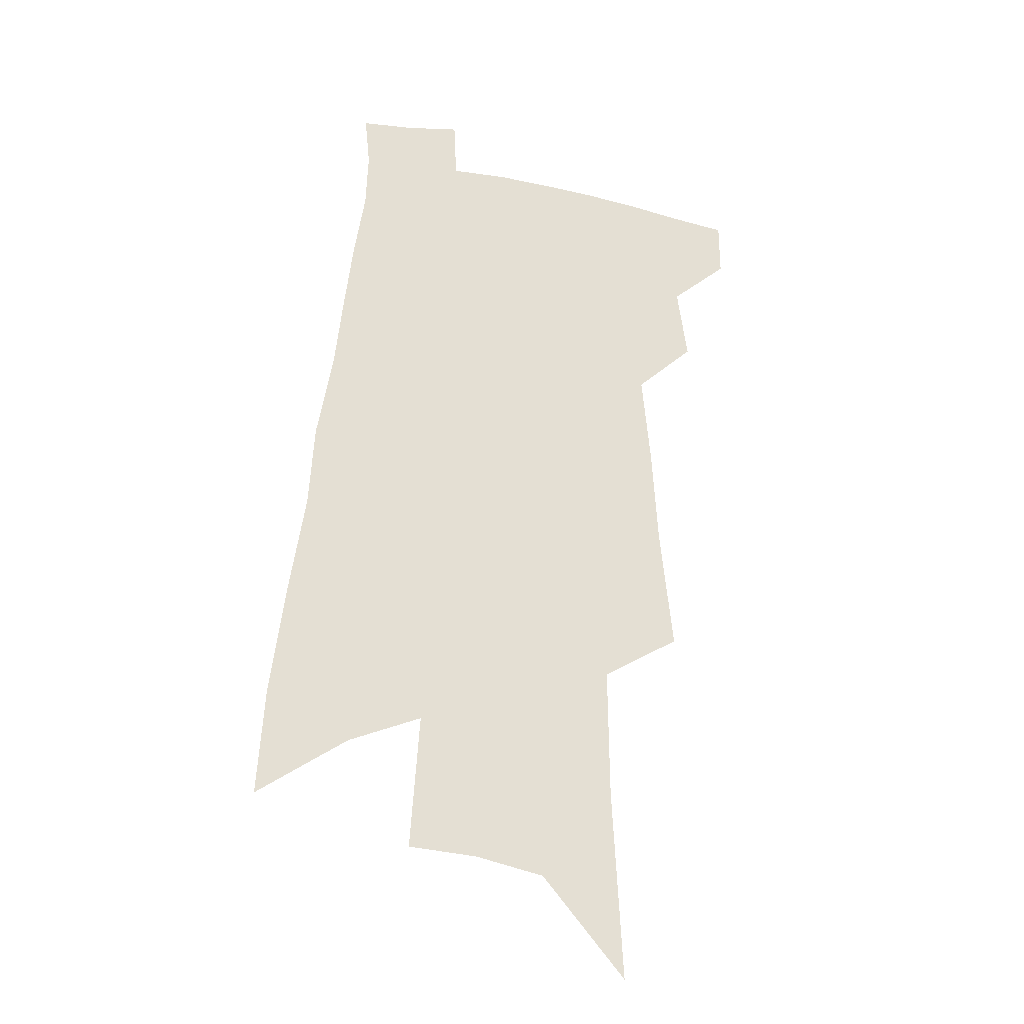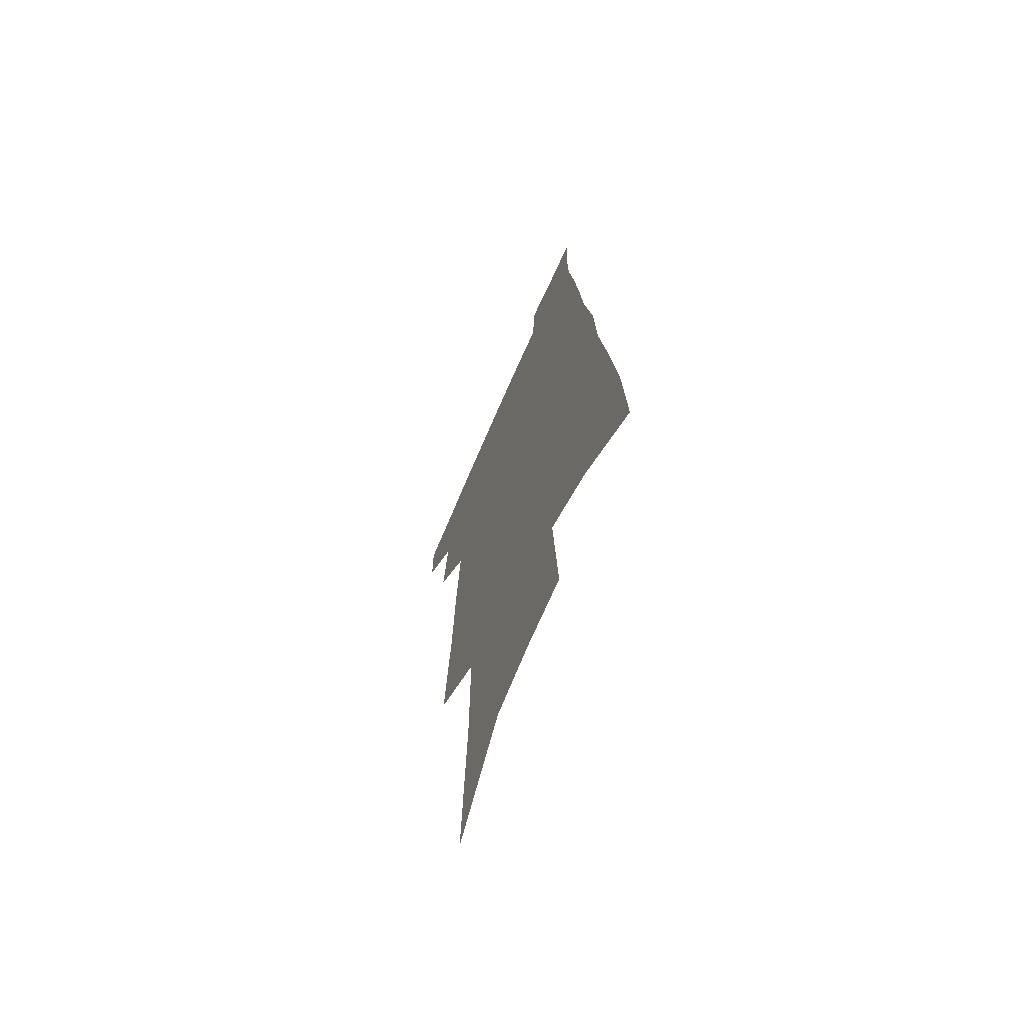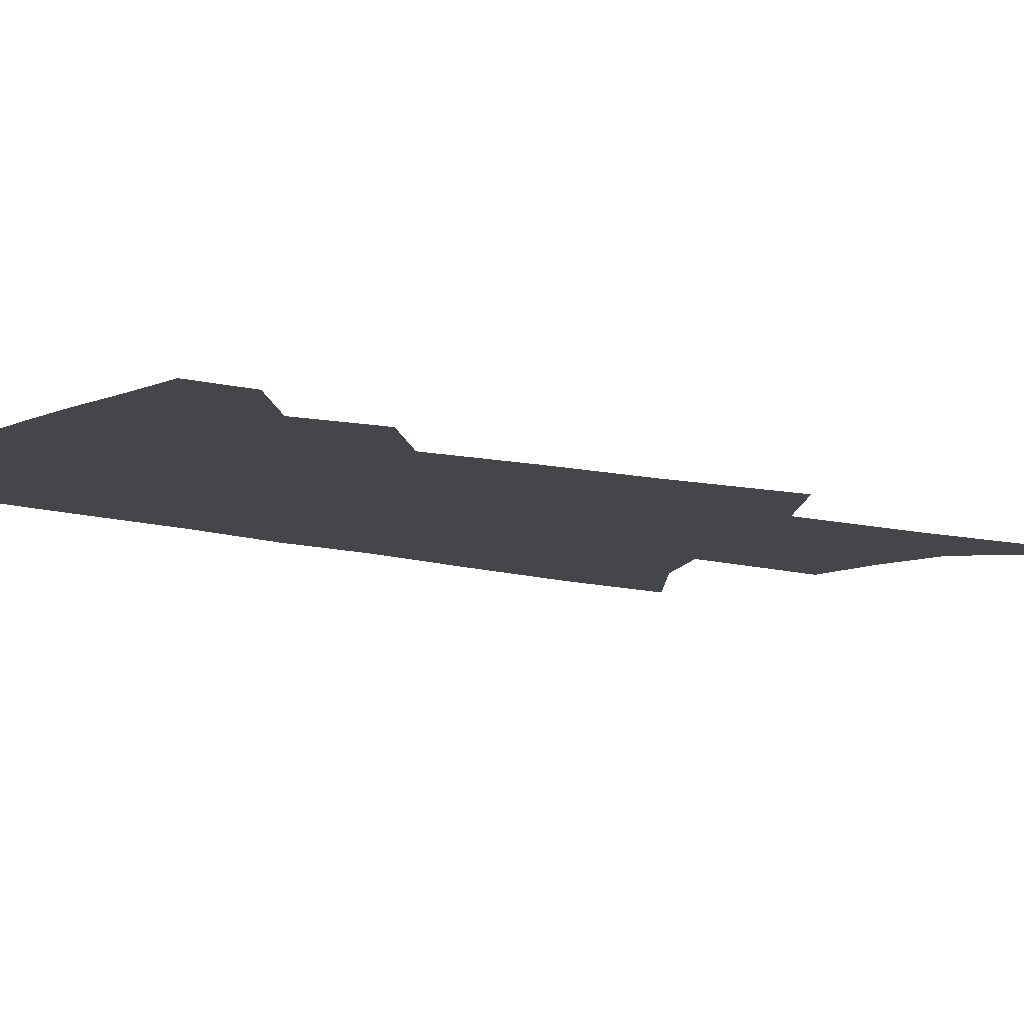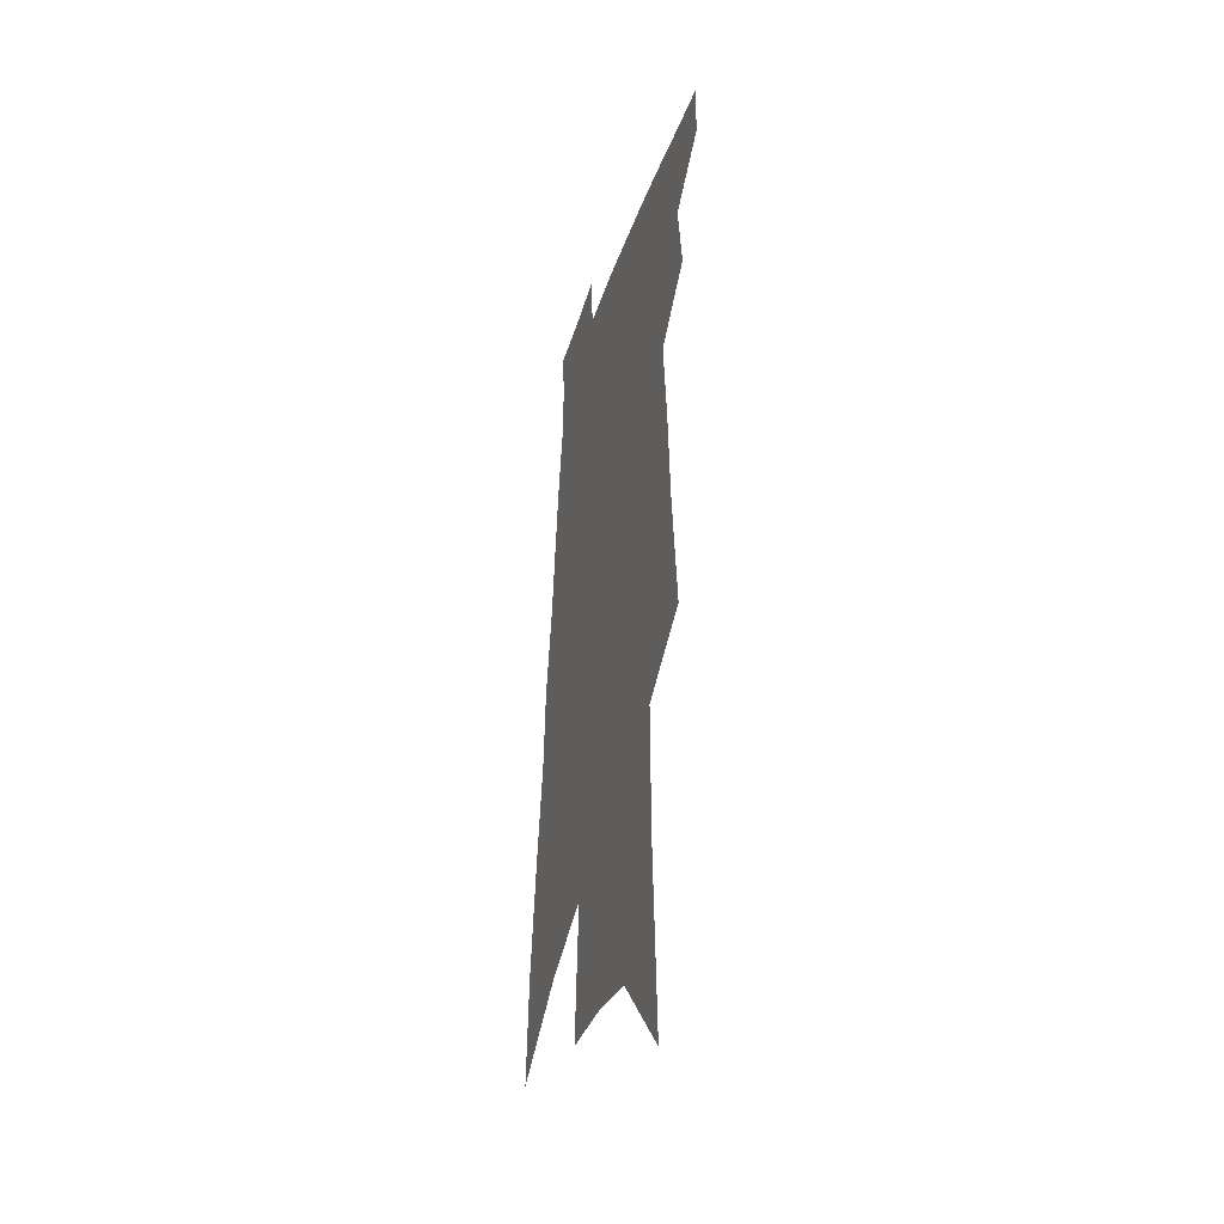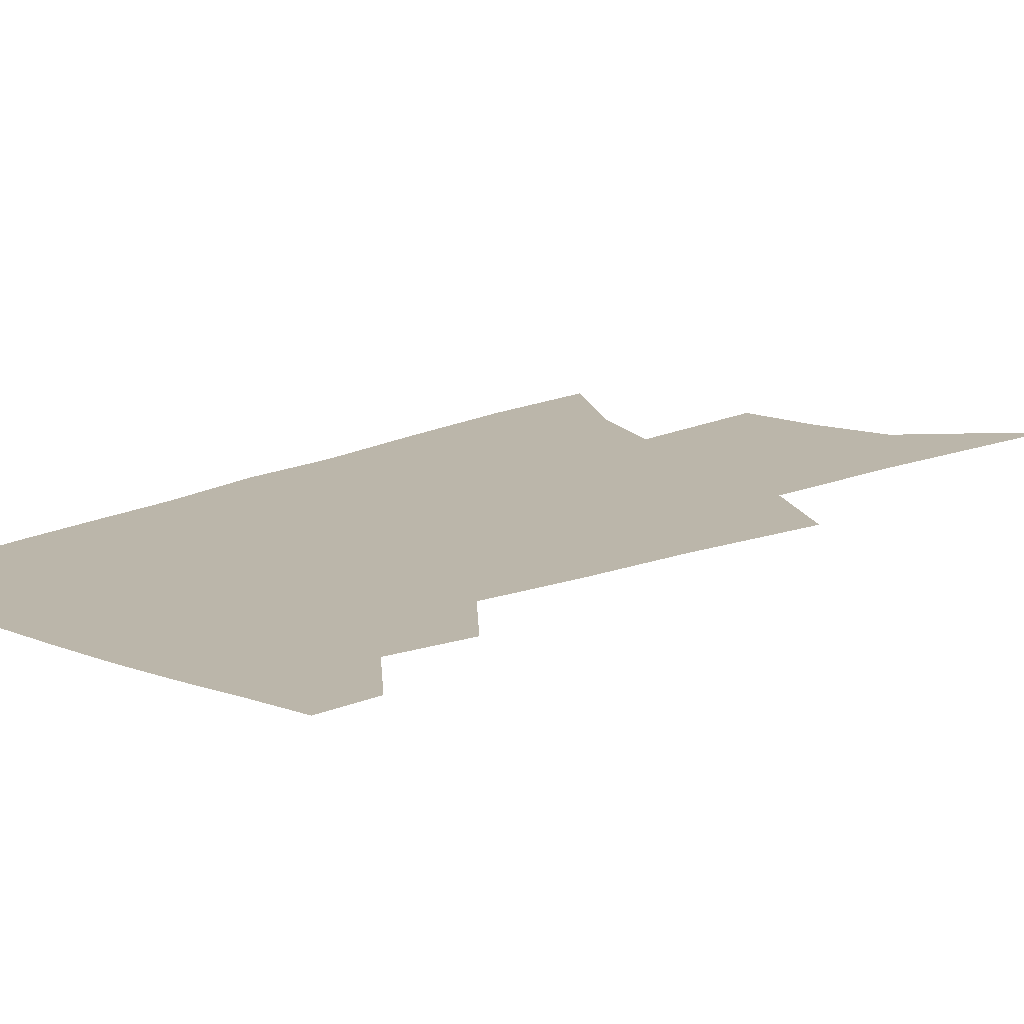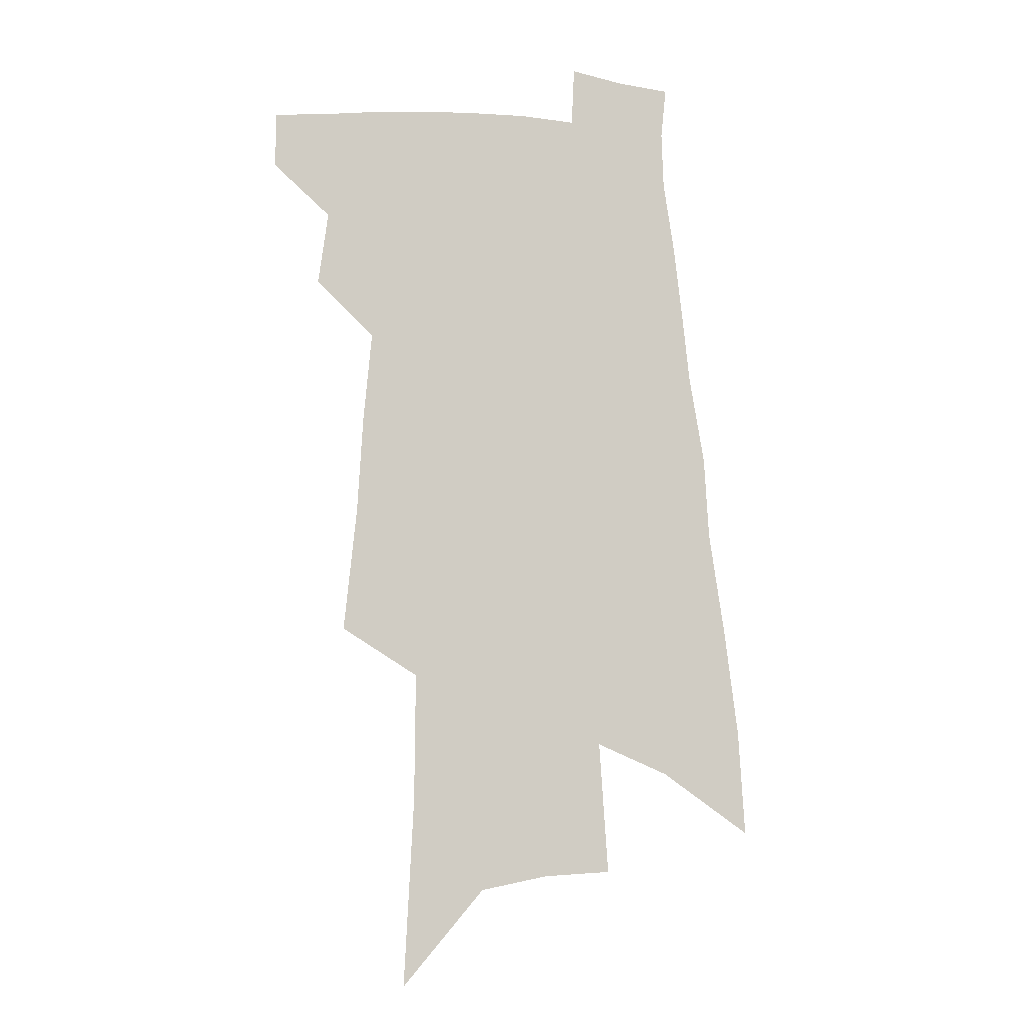
<metadata>
{"format":"obj","ext":"obj","renderer":"f3d","projection":"perspective","resolution":1024,"background":"white","views":[{"elev":-27.3,"azim":163.0,"up":"+Y"},{"elev":-67.2,"azim":66.7,"up":"+Y"},{"elev":-9.7,"azim":-125.5,"up":"+Z"},{"elev":-38.6,"azim":-107.3,"up":"+Y"},{"elev":13.9,"azim":-135.0,"up":"+Z"},{"elev":-7.1,"azim":-13.5,"up":"+Y"}]}
</metadata>
<code>
v 542.8 424.2 0
v 542.9 441.2 0
v 557.3 386.3 0
v 560.4 408.7 0
v 560.7 426.2 0
v 559.3 442.7 0
v 566.8 273.7 0
v 570.8 312.1 0
v 572.6 341.4 0
v 575.2 369.5 0
v 577.2 392.2 0
v 578 411 0
v 577.9 427.8 0
v 575.7 444.7 0
v 587 161.3 0
v 590.1 219.4 0
v 590.4 259 0
v 590.7 292.4 0
v 592.3 325.1 0
v 592.3 349.7 0
v 593.4 374.1 0
v 594.4 395.3 0
v 594.8 413.2 0
v 594.1 429.1 0
v 592.3 446.1 0
v 612.4 190.8 0
v 611.7 235.6 0
v 610.4 267.8 0
v 610.4 302.7 0
v 610.1 329.6 0
v 610.1 354.3 0
v 610.3 376.8 0
v 610.5 396.2 0
v 610.6 413.6 0
v 610.4 429.8 0
v 609 446.8 0
v 633.3 194.9 0
v 631.2 242.4 0
v 629.4 274.2 0
v 628.3 303.4 0
v 627.4 331.2 0
v 626.9 353.9 0
v 626.4 377.9 0
v 626.3 396.9 0
v 626.4 414.3 0
v 626.7 430.2 0
v 625.6 447.1 0
v 654.2 196 0
v 651.4 237.1 0
v 648.6 271.4 0
v 646.1 303.2 0
v 644.7 329.4 0
v 644 352.1 0
v 642.6 376.2 0
v 642.3 395.3 0
v 642 413.7 0
v 642.2 430.4 0
v 642.9 446.1 0
v 643.7 464.2 0
v 673.8 227.5 0
v 669.7 263.5 0
v 666.2 295.5 0
v 663.7 323.4 0
v 662.1 348.1 0
v 660.6 371.1 0
v 658.5 393.3 0
v 658.2 411.7 0
v 657.6 429.6 0
v 658.6 444.9 0
v 660.2 461.2 0
v 701.4 208.1 0
v 699.3 240.7 0
v 695 274.5 0
v 690.1 306.6 0
v 688.5 332.1 0
v 683.7 359.8 0
v 681.2 383.1 0
v 678.6 404.8 0
v 675.3 426.3 0
v 674.6 443.8 0
v 676.2 459.6 0
f 4 5 1
f 1 5 2
f 5 6 2
f 10 11 3
f 3 11 4
f 11 12 4
f 4 12 5
f 12 13 5
f 5 13 6
f 13 14 6
f 17 18 7
f 7 18 8
f 18 19 8
f 8 19 9
f 19 20 9
f 9 20 10
f 20 21 10
f 10 21 11
f 21 22 11
f 11 22 12
f 22 23 12
f 12 23 13
f 23 24 13
f 13 24 14
f 24 25 14
f 15 26 16
f 26 27 16
f 16 27 17
f 27 28 17
f 17 28 18
f 28 29 18
f 18 29 19
f 29 30 19
f 19 30 20
f 30 31 20
f 20 31 21
f 31 32 21
f 21 32 22
f 32 33 22
f 22 33 23
f 33 34 23
f 23 34 24
f 34 35 24
f 24 35 25
f 35 36 25
f 26 37 27
f 37 38 27
f 27 38 28
f 38 39 28
f 28 39 29
f 39 40 29
f 29 40 30
f 40 41 30
f 30 41 31
f 41 42 31
f 31 42 32
f 42 43 32
f 32 43 33
f 43 44 33
f 33 44 34
f 44 45 34
f 34 45 35
f 45 46 35
f 35 46 36
f 46 47 36
f 37 48 38
f 48 49 38
f 38 49 39
f 49 50 39
f 39 50 40
f 50 51 40
f 40 51 41
f 51 52 41
f 41 52 42
f 52 53 42
f 42 53 43
f 53 54 43
f 43 54 44
f 54 55 44
f 44 55 45
f 55 56 45
f 45 56 46
f 56 57 46
f 46 57 47
f 57 58 47
f 49 60 50
f 60 61 50
f 50 61 51
f 61 62 51
f 51 62 52
f 62 63 52
f 52 63 53
f 63 64 53
f 53 64 54
f 64 65 54
f 54 65 55
f 65 66 55
f 55 66 56
f 66 67 56
f 56 67 57
f 67 68 57
f 57 68 58
f 68 69 58
f 58 69 59
f 69 70 59
f 60 71 61
f 71 72 61
f 61 72 62
f 72 73 62
f 62 73 63
f 73 74 63
f 63 74 64
f 74 75 64
f 64 75 65
f 75 76 65
f 65 76 66
f 76 77 66
f 66 77 67
f 77 78 67
f 67 78 68
f 78 79 68
f 68 79 69
f 79 80 69
f 69 80 70
f 80 81 70

</code>
